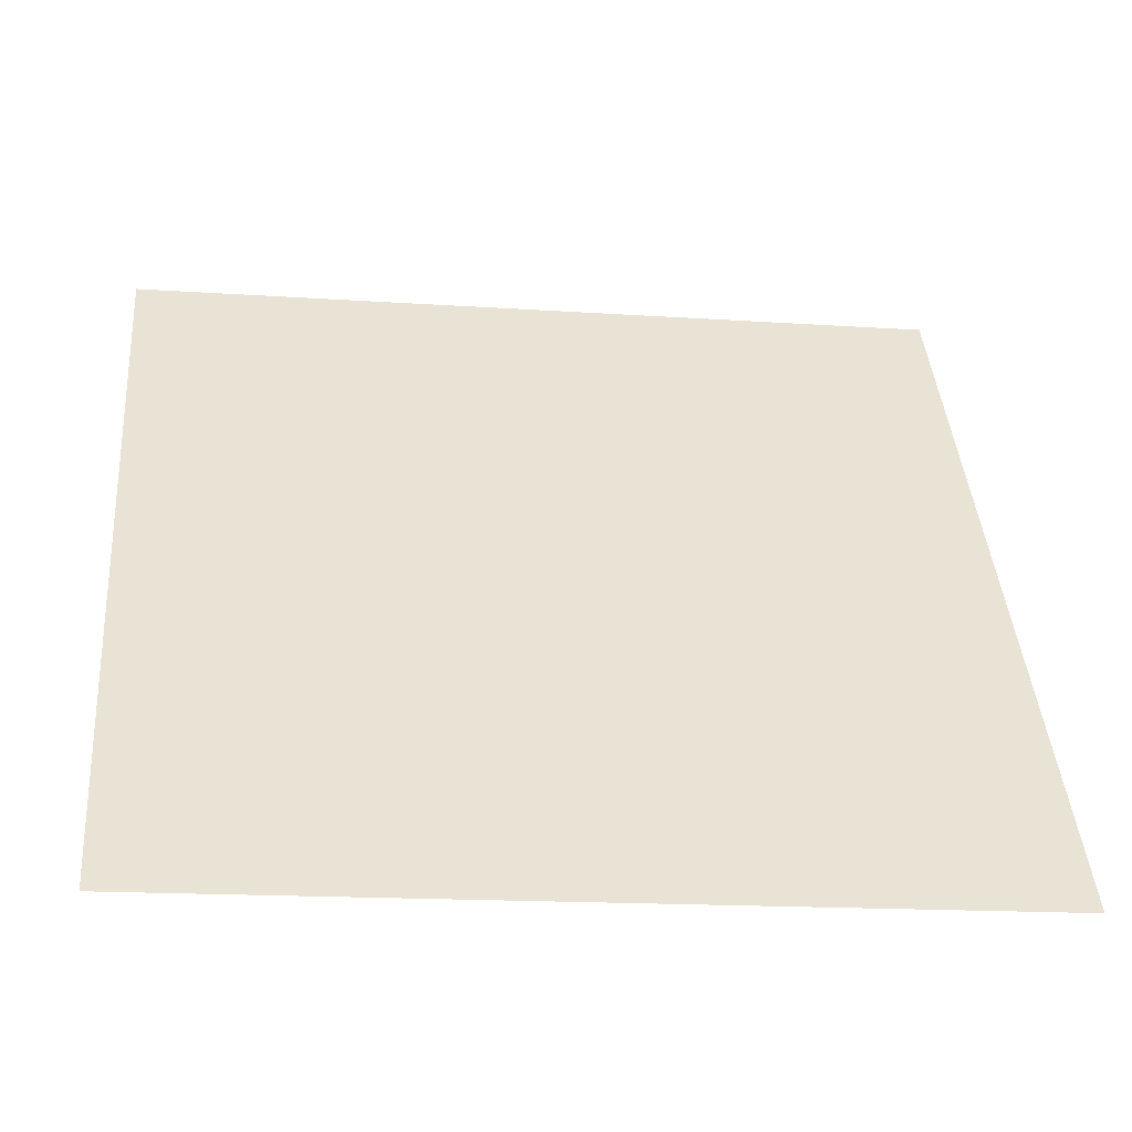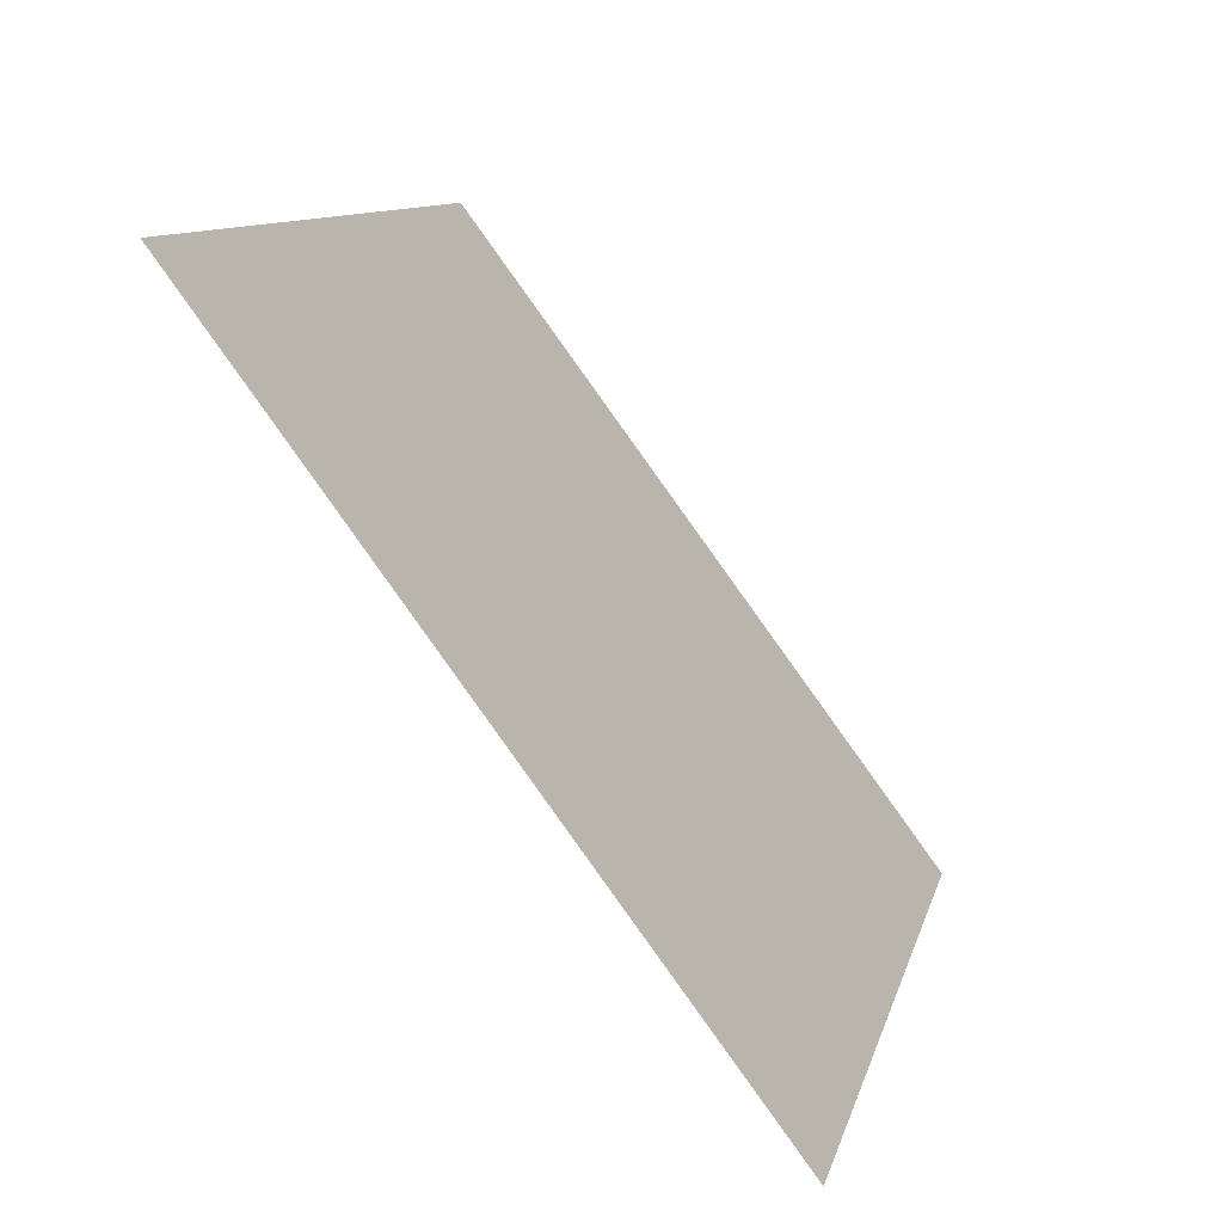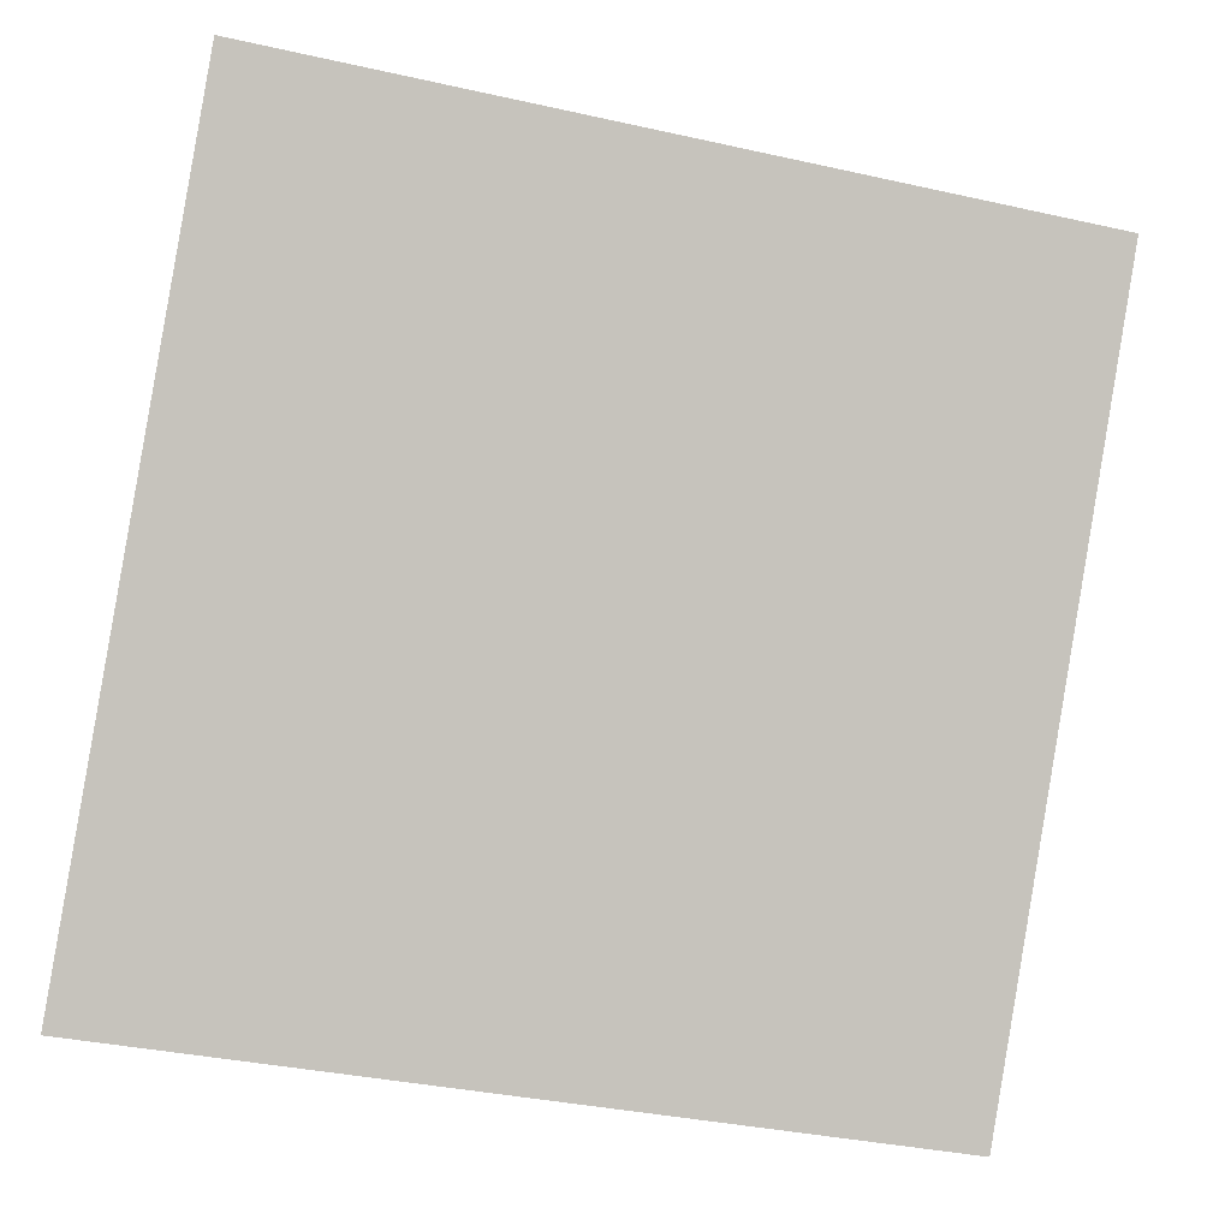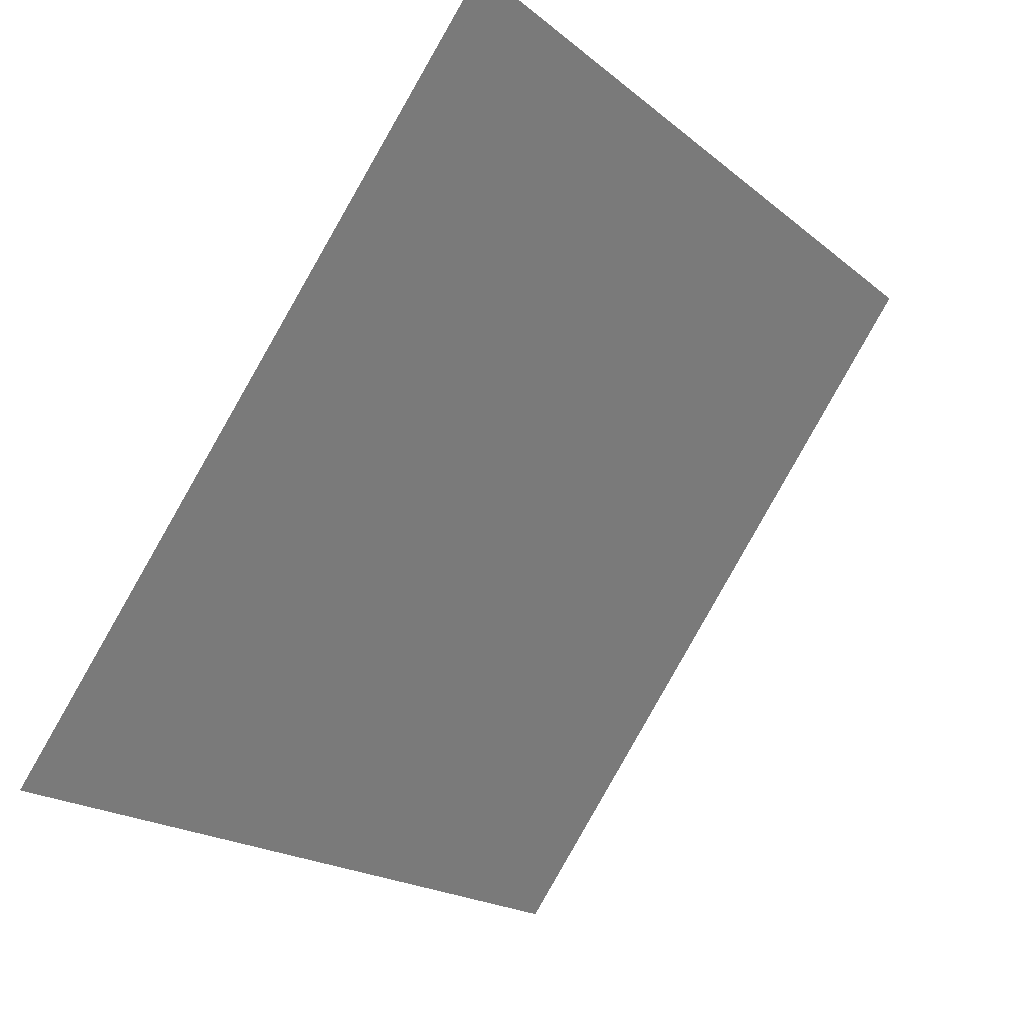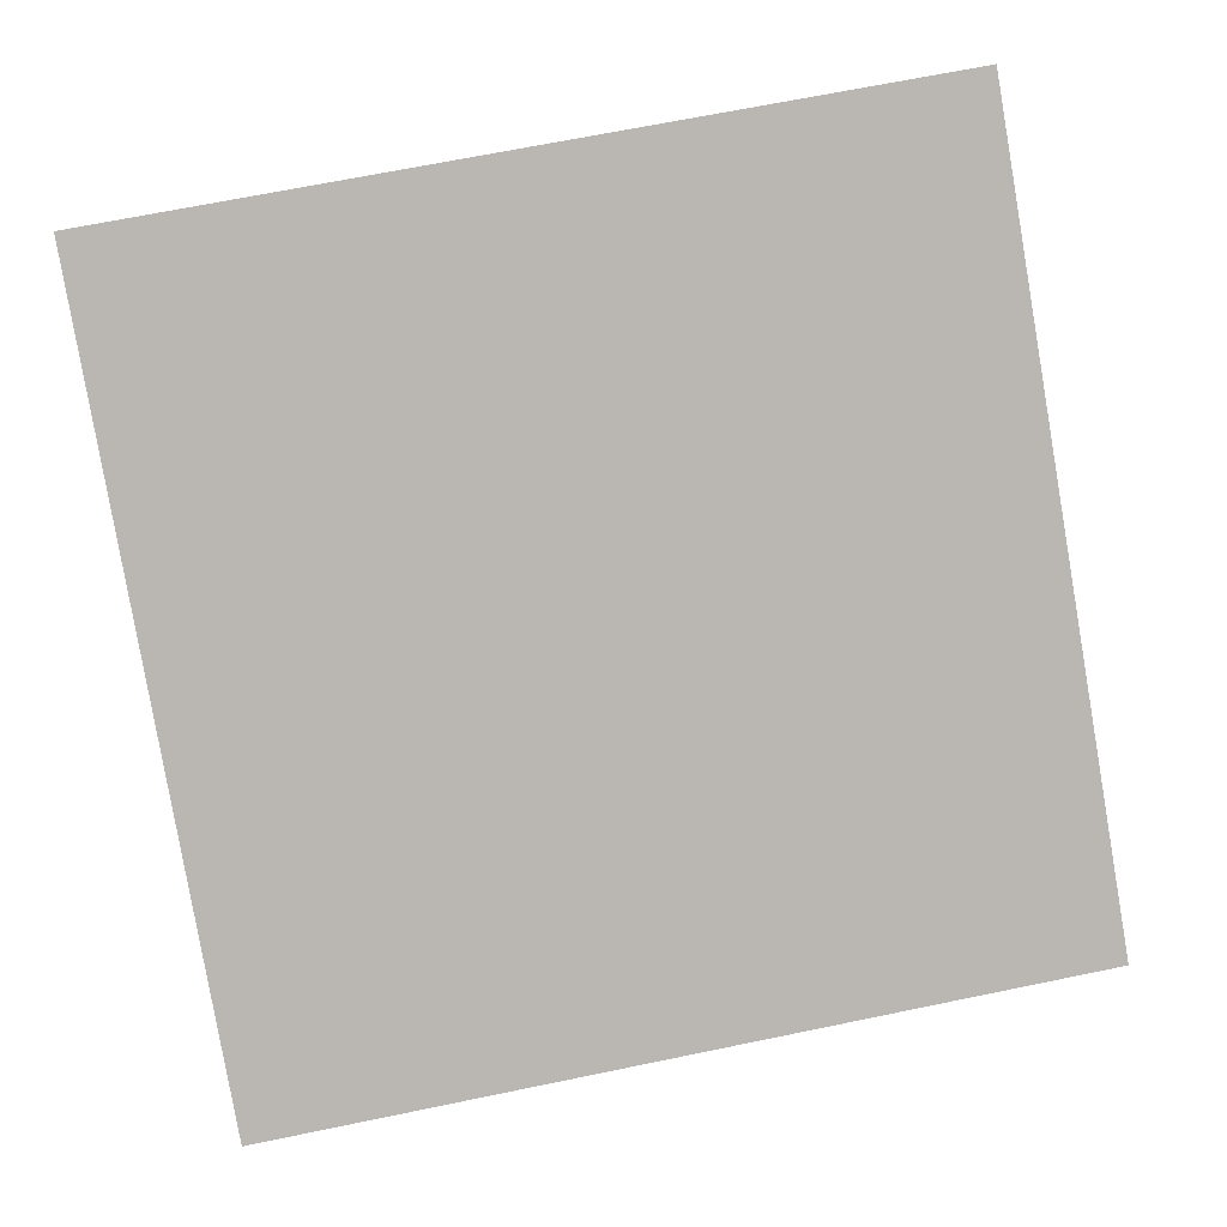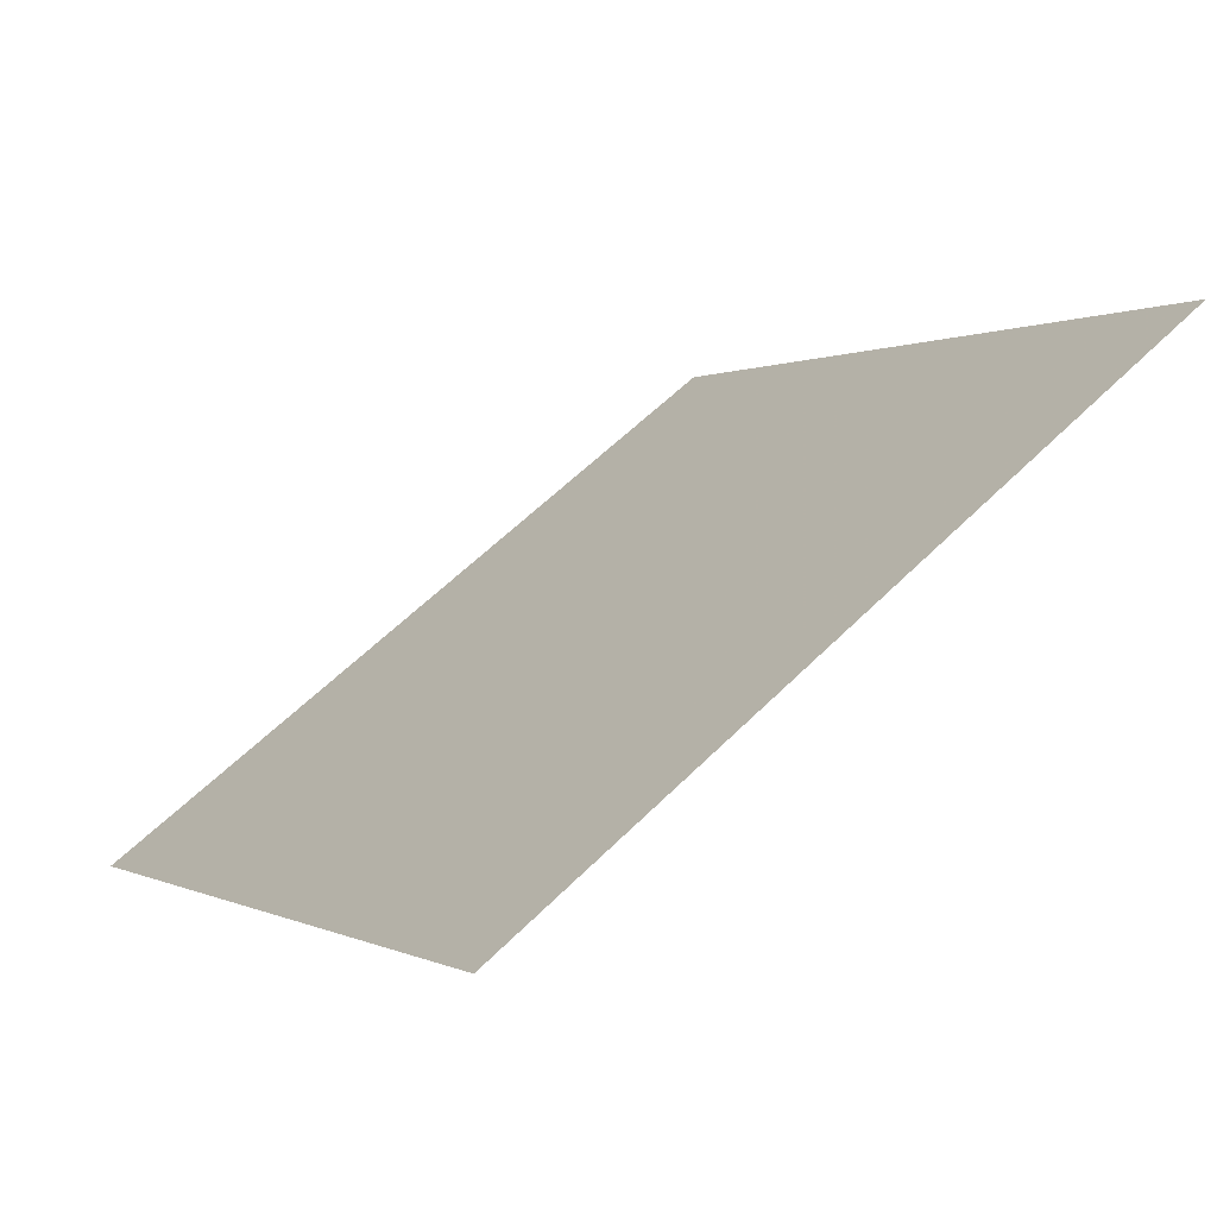
<metadata>
{"format":"obj","ext":"obj","renderer":"f3d","projection":"perspective","resolution":1024,"background":"white","views":[{"elev":-12.8,"azim":-9.1,"up":"+Z"},{"elev":10.9,"azim":-78.7,"up":"+Z"},{"elev":-37.7,"azim":162.3,"up":"+Z"},{"elev":-19.8,"azim":122.7,"up":"+Z"},{"elev":61.8,"azim":169.0,"up":"+Y"},{"elev":1.7,"azim":-117.8,"up":"+Y"}]}
</metadata>
<code>
v 0.2715 0.8581 0.6098
v 0.2649 0.8582 0.6098
v 0.265 0.8622 0.6151
v 0.2716 0.862 0.615
f 4 3 2 1

</code>
